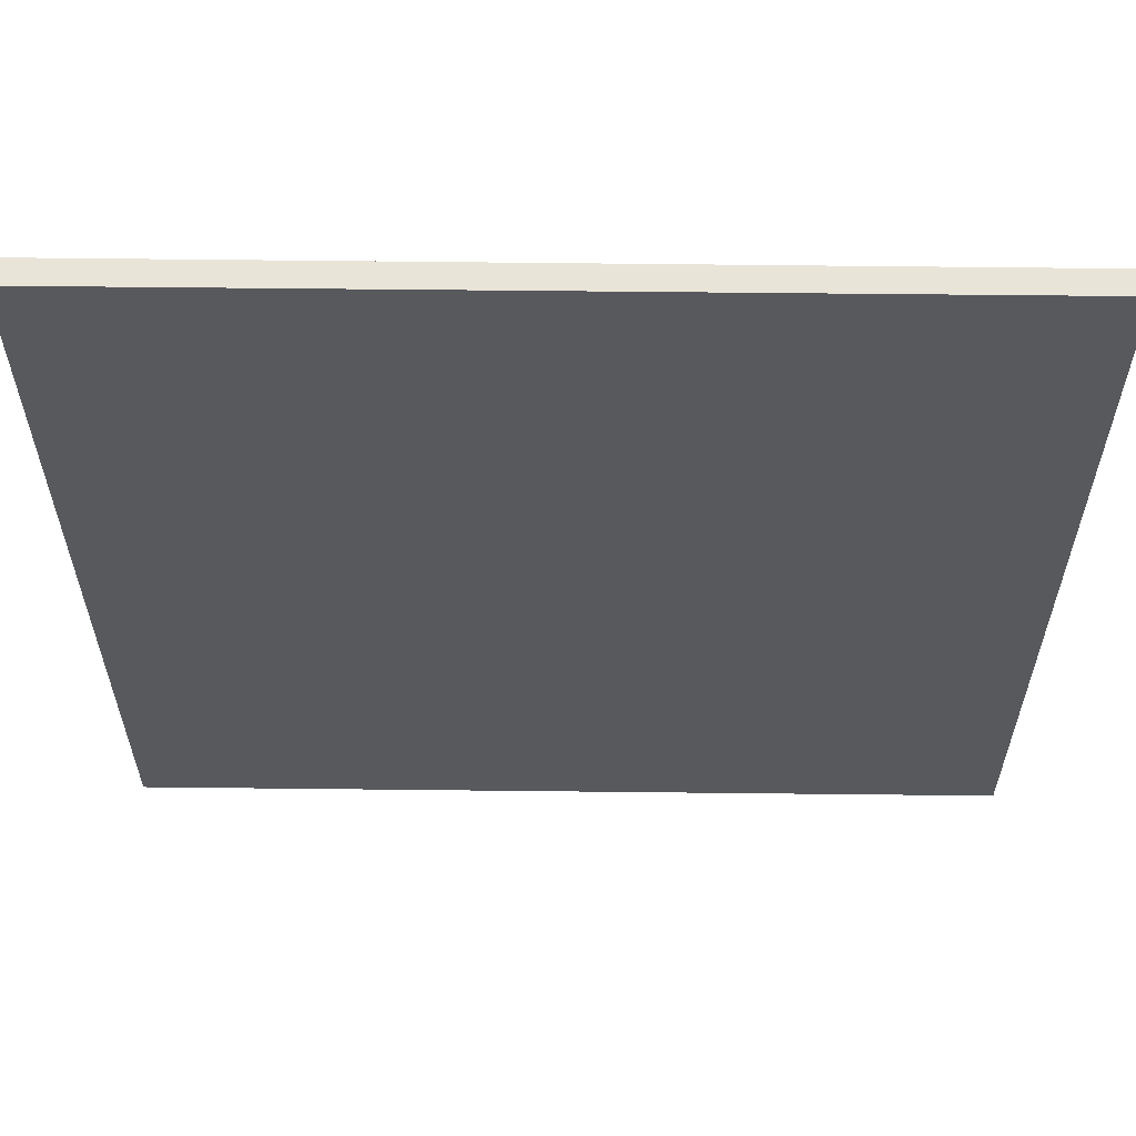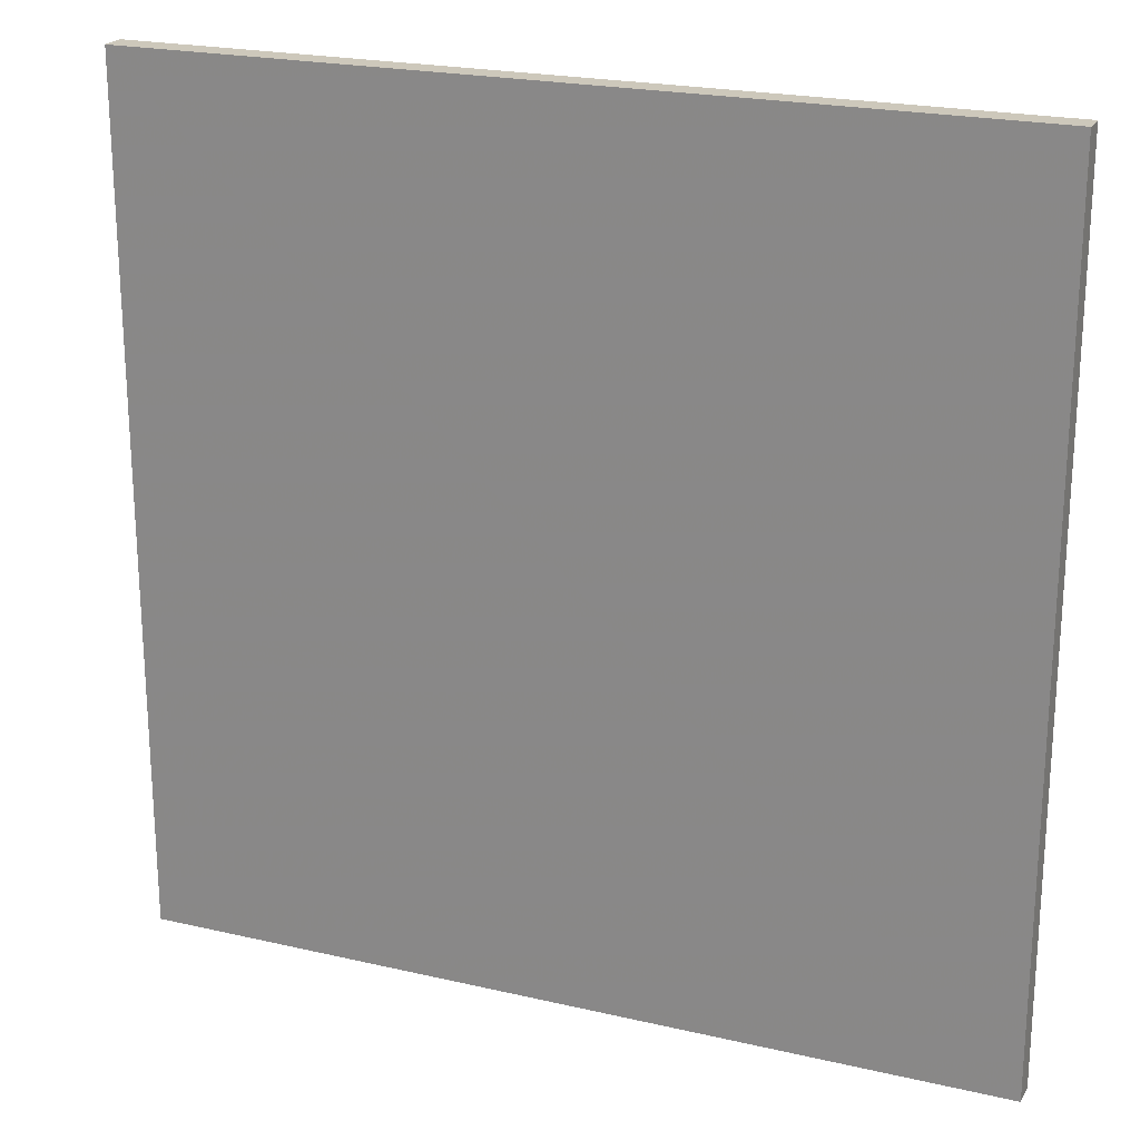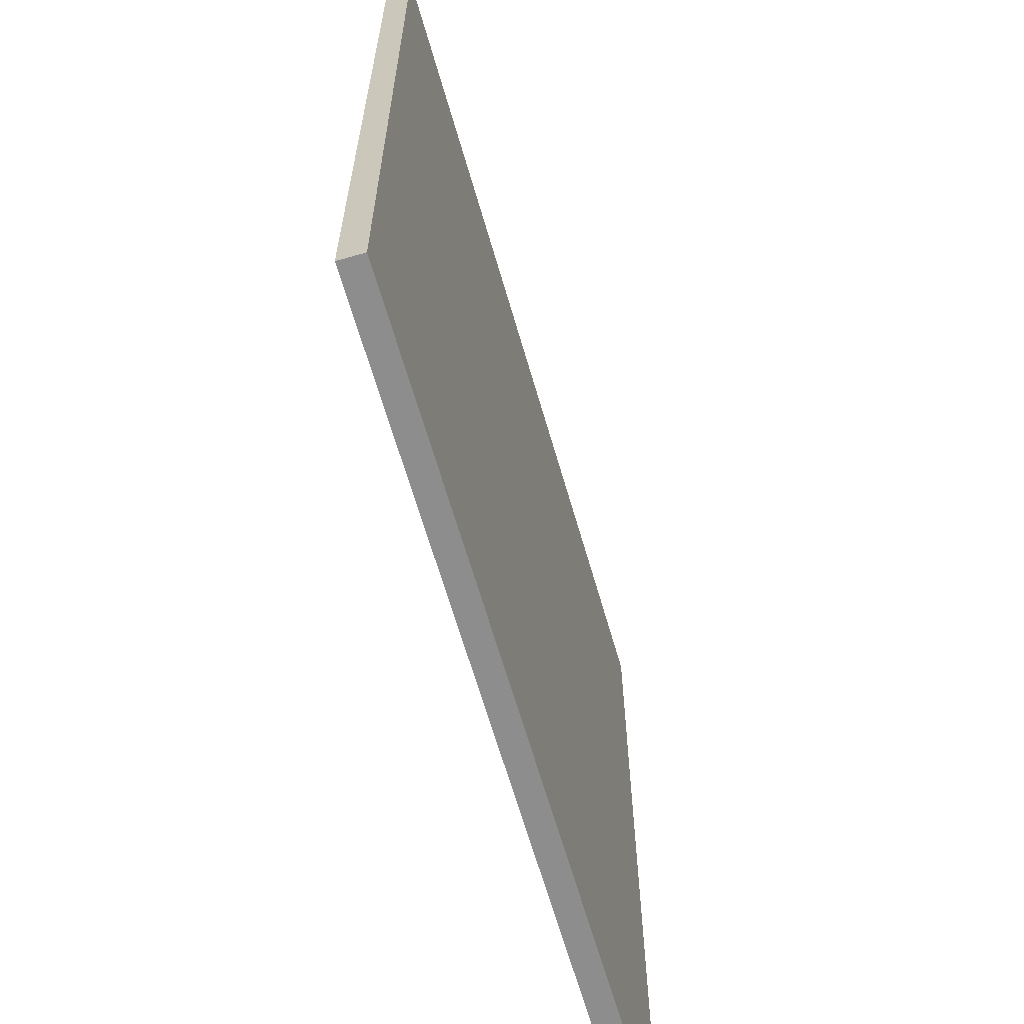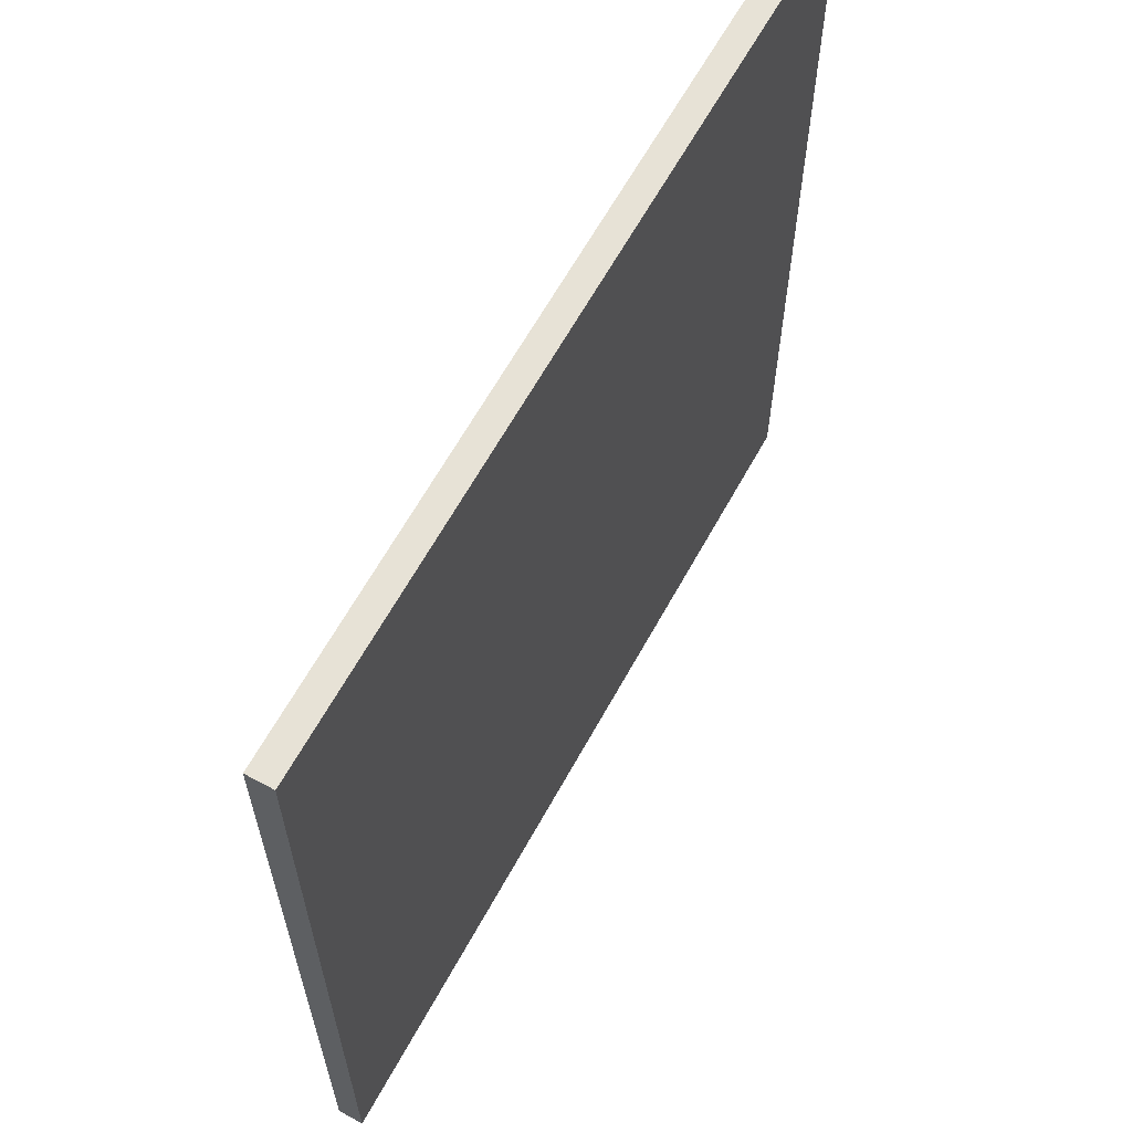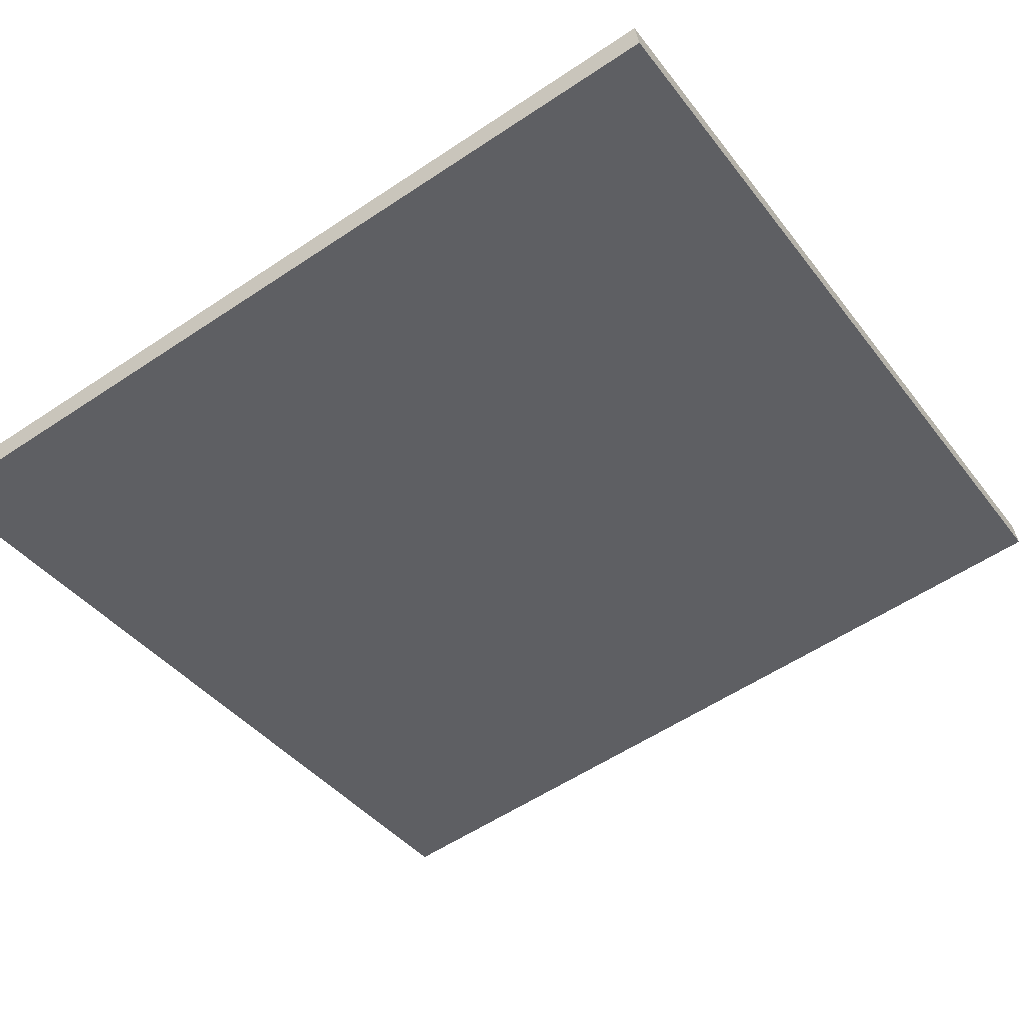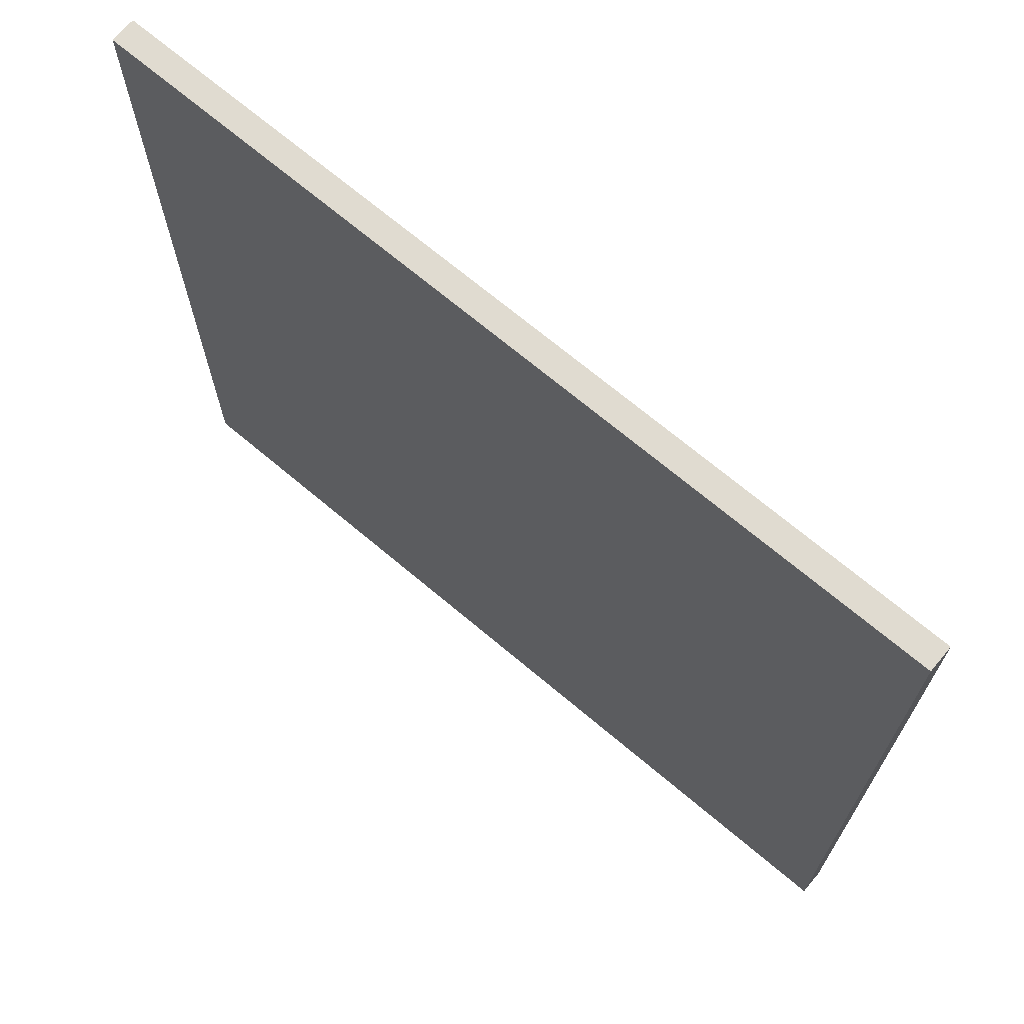
<metadata>
{"format":"obj","ext":"obj","renderer":"f3d","projection":"perspective","resolution":1024,"background":"white","views":[{"elev":60.0,"azim":-13.2,"up":"+Z"},{"elev":21.8,"azim":8.4,"up":"+Z"},{"elev":-64.6,"azim":92.2,"up":"+Z"},{"elev":63.5,"azim":-75.1,"up":"+Z"},{"elev":-57.1,"azim":124.8,"up":"+Y"},{"elev":70.0,"azim":-153.8,"up":"+Z"}]}
</metadata>
<code>
v -44.35 13.82 -4.748
v -44.35 13.82 4.748
v -44.29 14.09 -4.748
v -44.29 14.09 4.748
v -53.57 16.09 -4.748
v -53.57 16.09 4.748
v -53.5 16.37 -4.748
v -53.5 16.37 4.748
f 1 3 4
f 4 2 1
f 5 6 8
f 8 7 5
f 1 2 6
f 6 5 1
f 3 7 8
f 8 4 3
f 1 5 7
f 7 3 1
f 2 4 8
f 8 6 2

</code>
